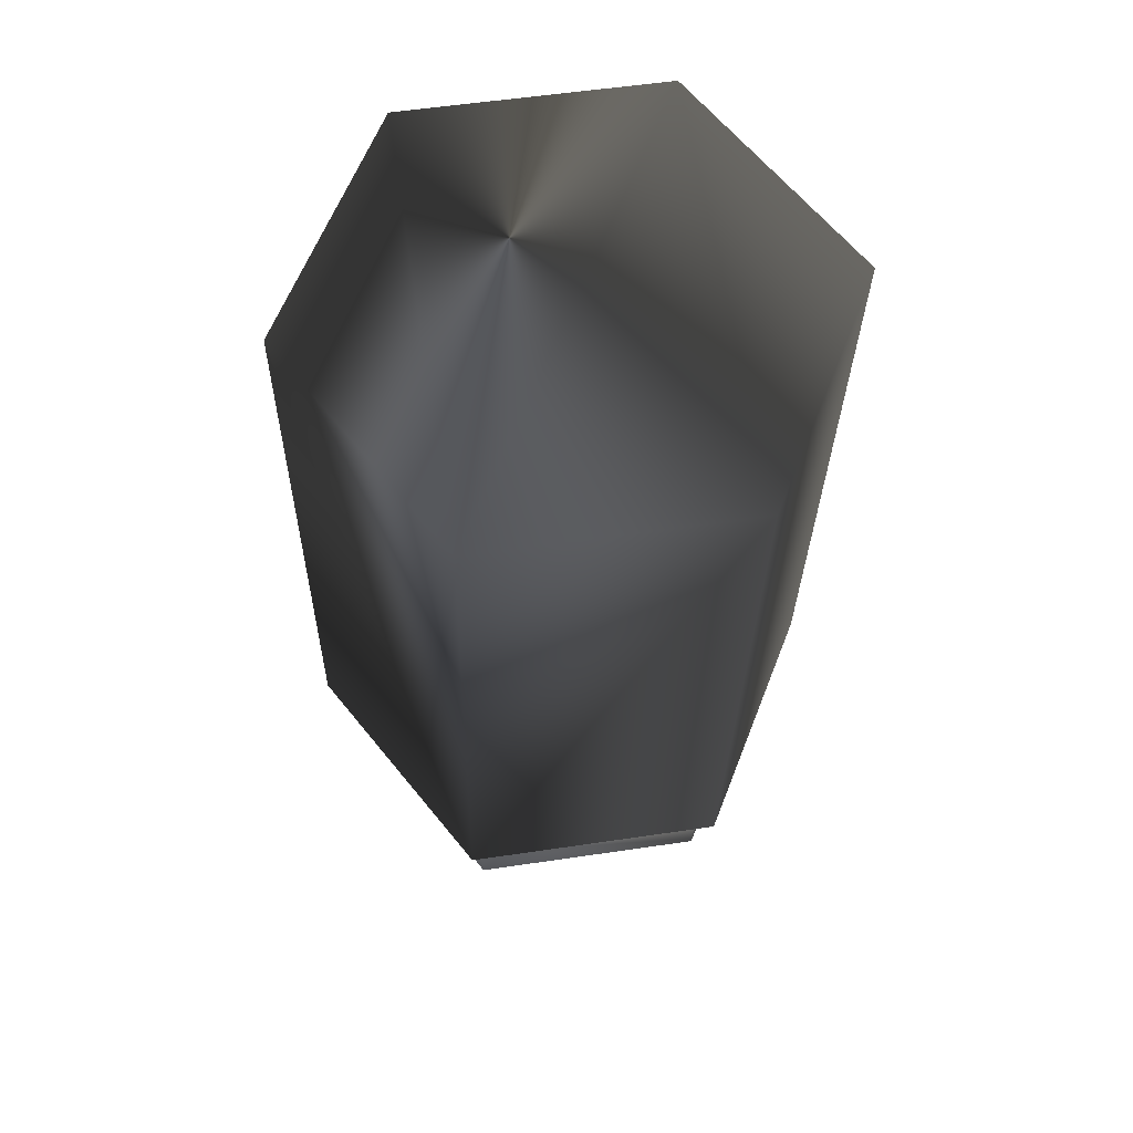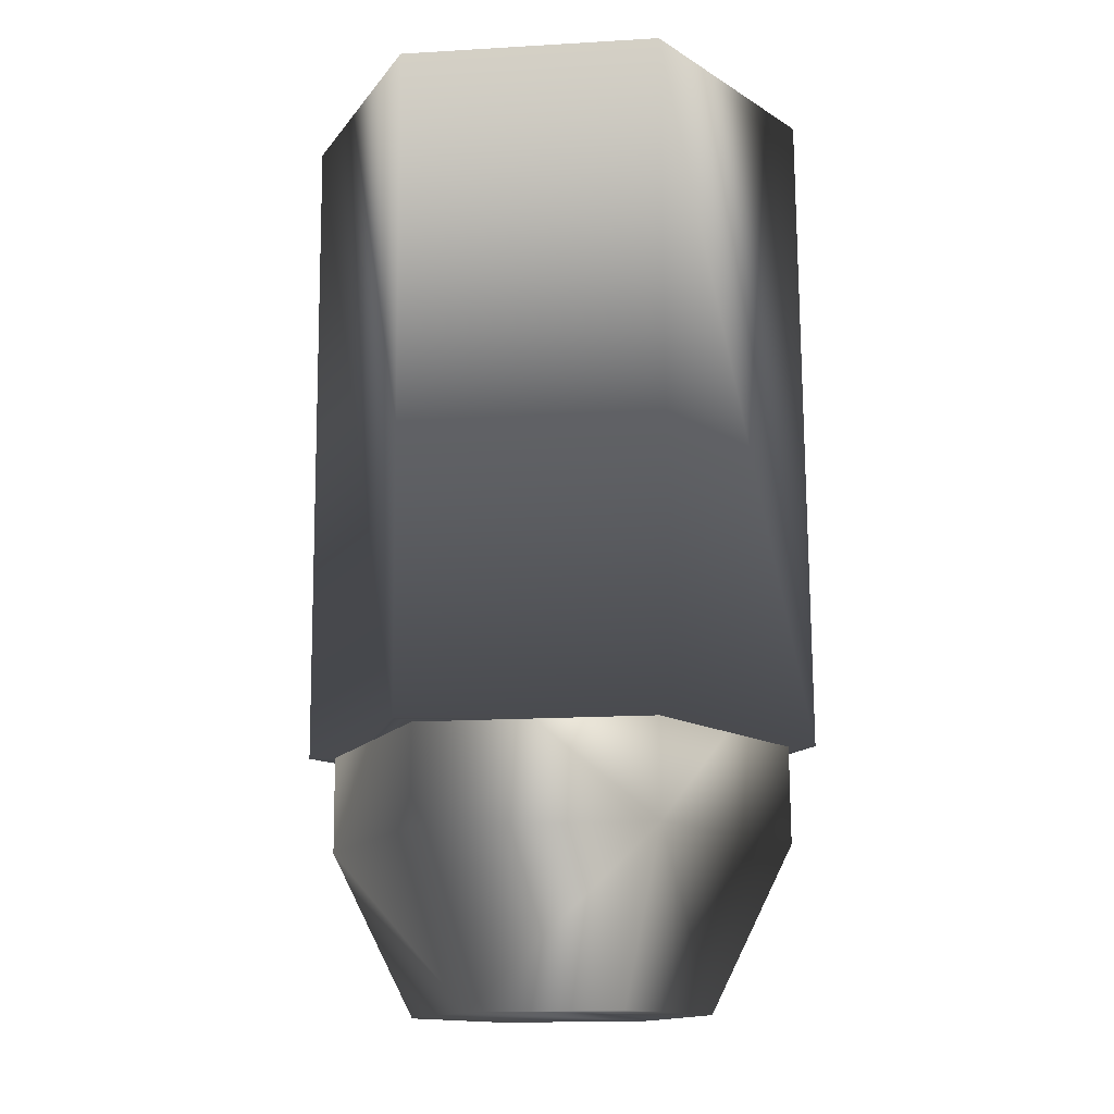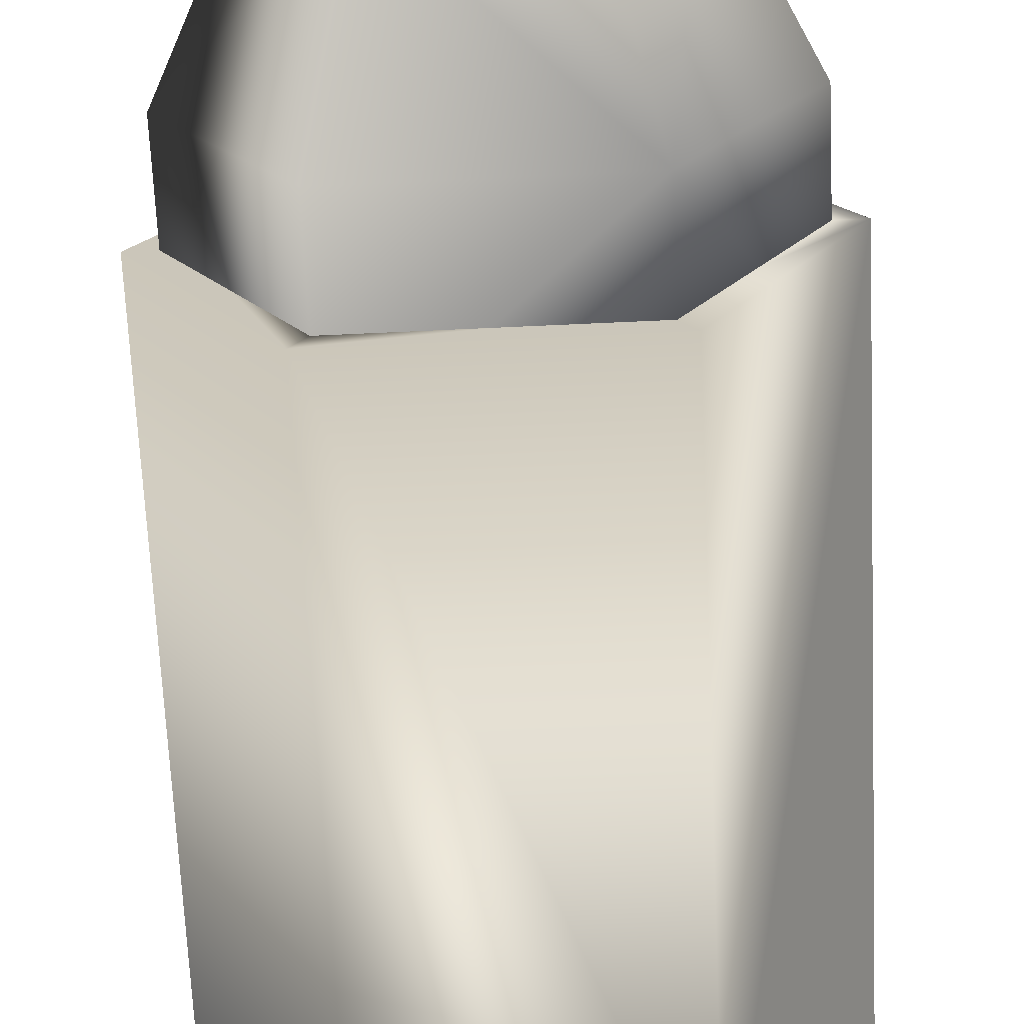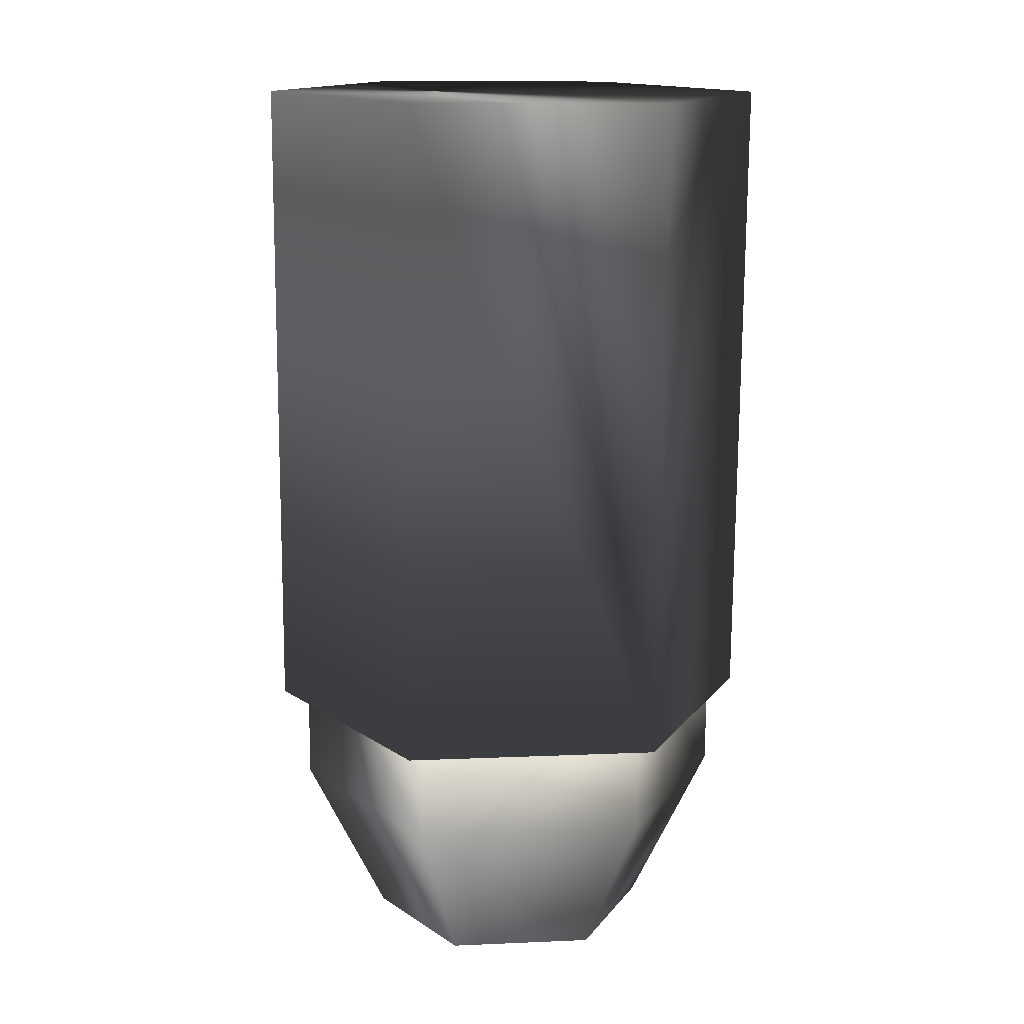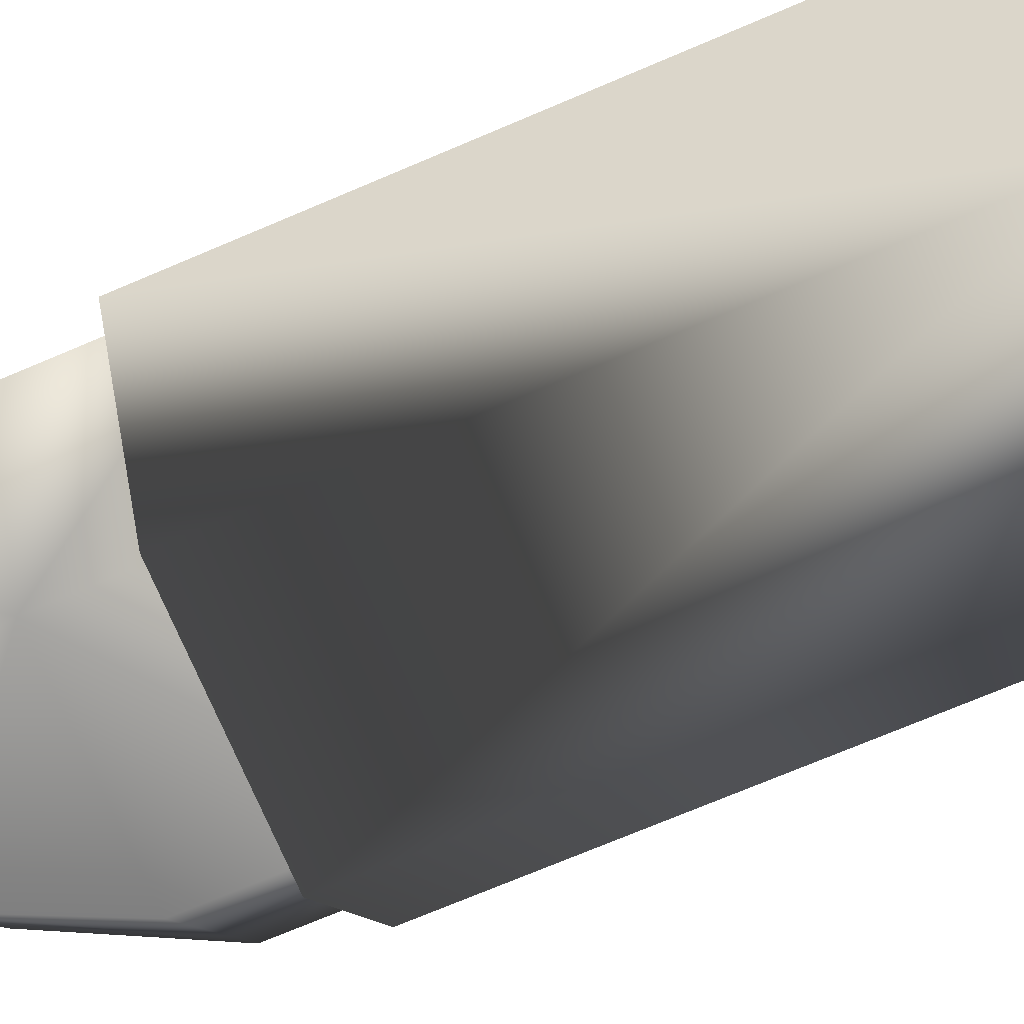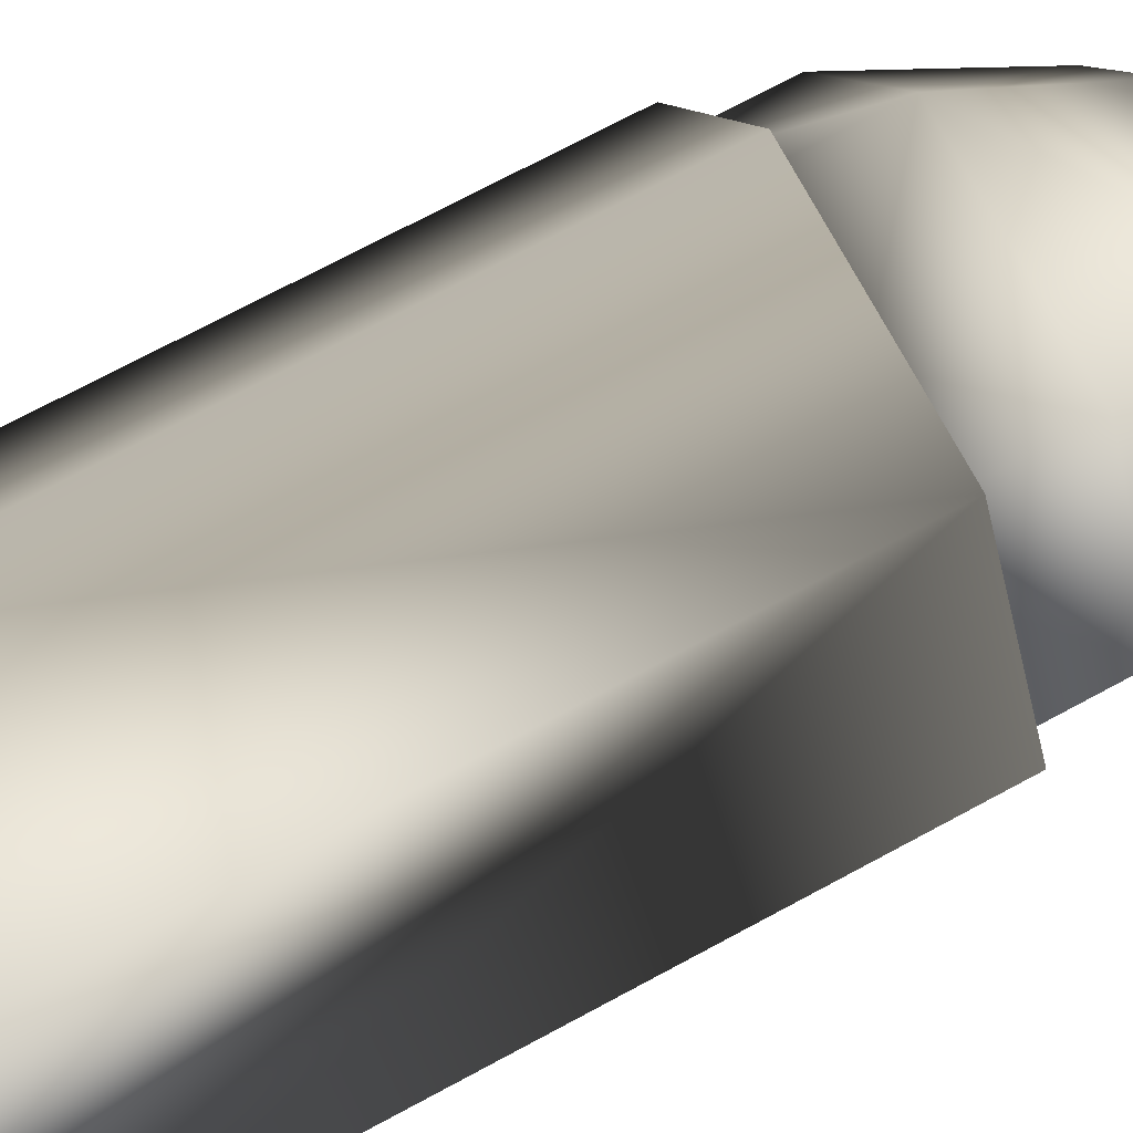
<metadata>
{"format":"obj","ext":"obj","renderer":"f3d","projection":"perspective","resolution":1024,"background":"white","views":[{"elev":62.0,"azim":171.2,"up":"+Z"},{"elev":-13.4,"azim":66.6,"up":"+Z"},{"elev":-68.2,"azim":-178.3,"up":"+Y"},{"elev":15.7,"azim":113.9,"up":"+Z"},{"elev":-73.9,"azim":-68.1,"up":"+Y"},{"elev":74.2,"azim":61.0,"up":"+Y"}]}
</metadata>
<code>
g
v  -1.004 -0.005259 -1.006
v  -0.5038 -0.8713 -0.998
v  0.4961 -0.8713 -0.9813
v  0.996 -0.005259 -0.973
v  0.4961 0.8608 -0.9813
v  -0.5038 0.8608 -0.998
v  -1.047 -0.005259 1.591
v  -0.5471 -0.8713 1.6
v  0.4528 -0.8713 1.616
v  0.9527 -0.005259 1.625
v  0.4528 0.8608 1.616
v  -0.5471 0.8608 1.6
v  -0.4108 -0.7102 -0.9964
v  -0.8178 -0.005259 -1.003
v  -0.4108 0.6997 -0.9964
v  0.4031 0.6997 -0.9828
v  0.81 -0.005259 -0.9761
v  0.4031 -0.7102 -0.9828
v  -0.451 -0.7102 1.416
v  -0.8579 -0.005259 1.409
v  -0.451 0.6997 1.416
v  0.3629 0.6997 1.429
v  0.7698 -0.005259 1.436
v  0.3629 -0.7102 1.429
v  -0.4578 -0.7811 -0.6322
v  -0.9057 -0.005259 -0.6396
v  -0.4578 0.7706 -0.6322
v  0.4379 0.7706 -0.6172
v  0.8858 -0.005259 -0.6098
v  0.4379 -0.7811 -0.6172
v  -0.4455 -0.7811 -1.374
v  -0.8934 -0.005259 -1.381
v  -0.4455 0.7706 -1.374
v  0.4503 0.7706 -1.359
v  0.8982 -0.005259 -1.351
v  0.4503 -0.7811 -1.359
v  -0.2747 -0.5037 -2.01
v  -0.5624 -0.005259 -2.015
v  -0.2747 0.4932 -2.01
v  0.3008 0.4932 -2.001
v  0.5885 -0.005259 -1.996
v  0.3008 -0.5037 -2.001
g objBullet_Bullet_UV
f 1 8 7
f 1 12 6
f 1 13 2
f 2 8 1
f 2 13 3
f 3 8 2
f 3 10 9
f 3 17 4
f 4 10 3
f 4 17 5
f 5 10 4
f 5 12 11
f 5 15 6
f 6 12 5
f 6 15 1
f 7 12 1
f 8 12 7
f 9 8 3
f 9 11 8
f 10 11 9
f 11 10 5
f 12 8 11
f 13 1 14
f 13 24 18
f 14 1 15
f 14 20 13
f 15 5 16
f 15 20 14
f 16 5 17
f 16 22 15
f 17 3 18
f 17 22 16
f 18 3 13
f 18 24 17
f 19 13 20
f 19 21 24
f 19 24 13
f 20 15 21
f 20 21 19
f 21 15 22
f 22 17 23
f 22 24 21
f 23 17 24
f 23 24 22
f 25 29 26
f 25 31 30
f 26 28 27
f 26 31 25
f 27 33 26
f 28 26 29
f 28 33 27
f 29 25 30
f 29 35 28
f 30 35 29
f 31 26 32
f 31 42 36
f 32 26 33
f 32 38 31
f 33 28 34
f 33 38 32
f 34 28 35
f 34 40 33
f 35 30 36
f 35 40 34
f 36 30 31
f 36 42 35
f 37 31 38
f 37 39 42
f 37 42 31
f 38 33 39
f 38 39 37
f 39 33 40
f 40 35 41
f 40 42 39
f 41 35 42
f 41 42 40
g

</code>
